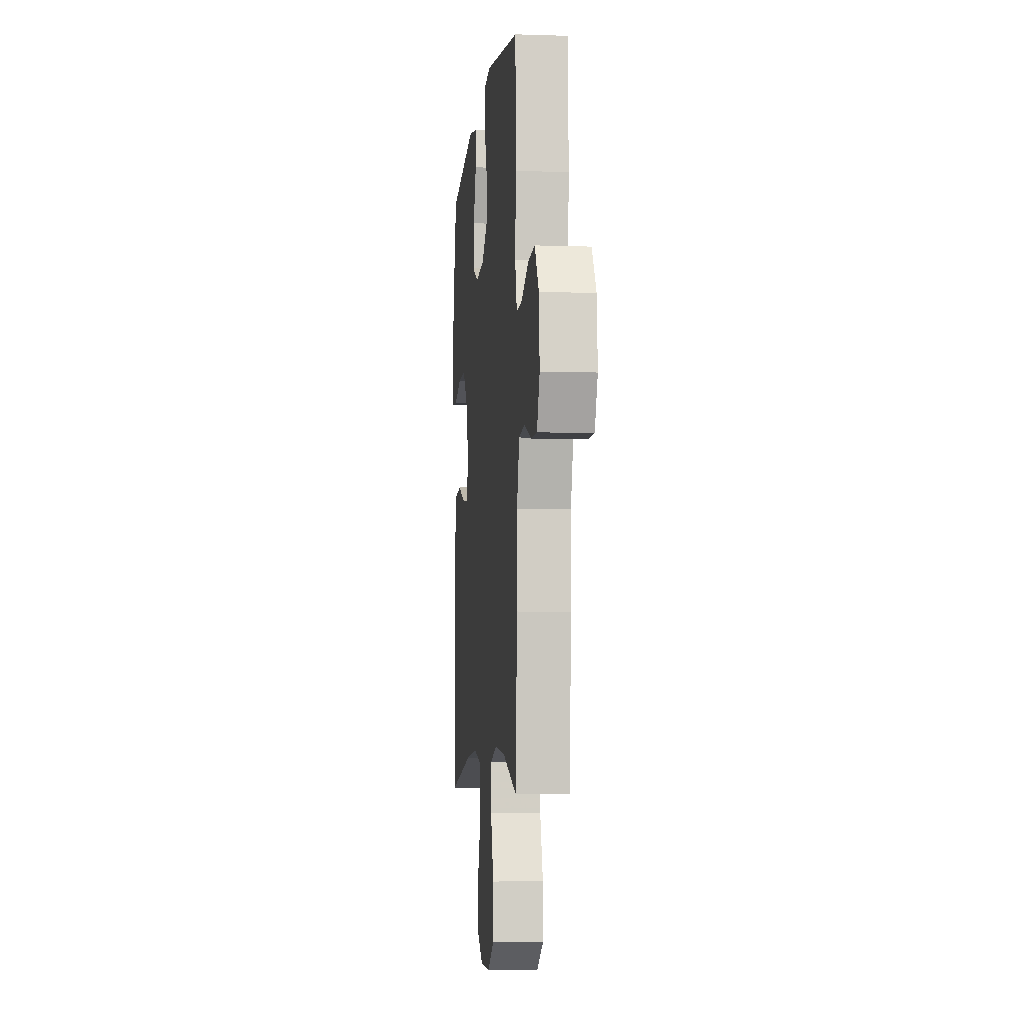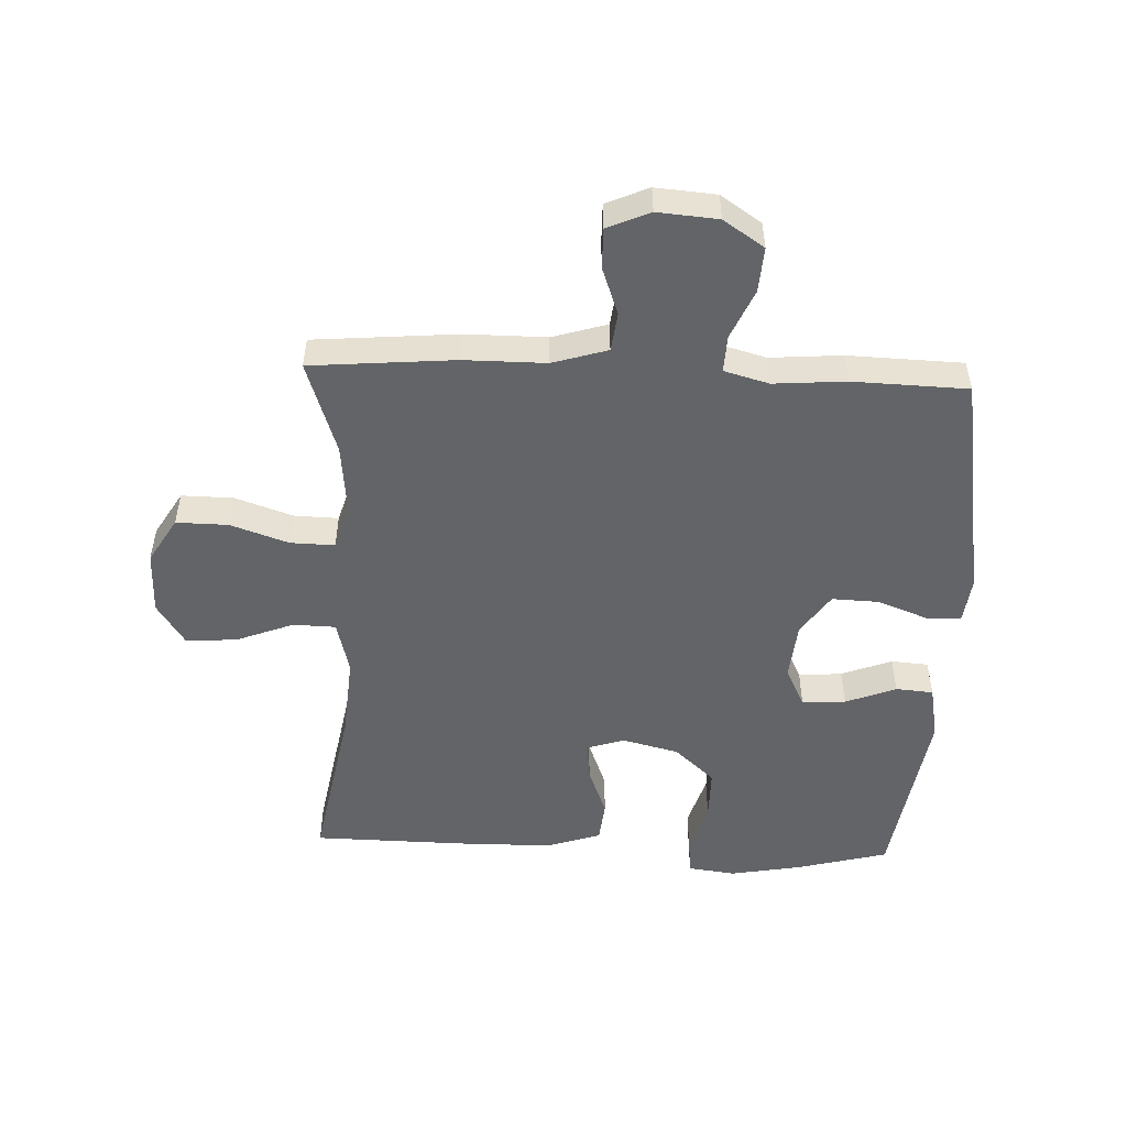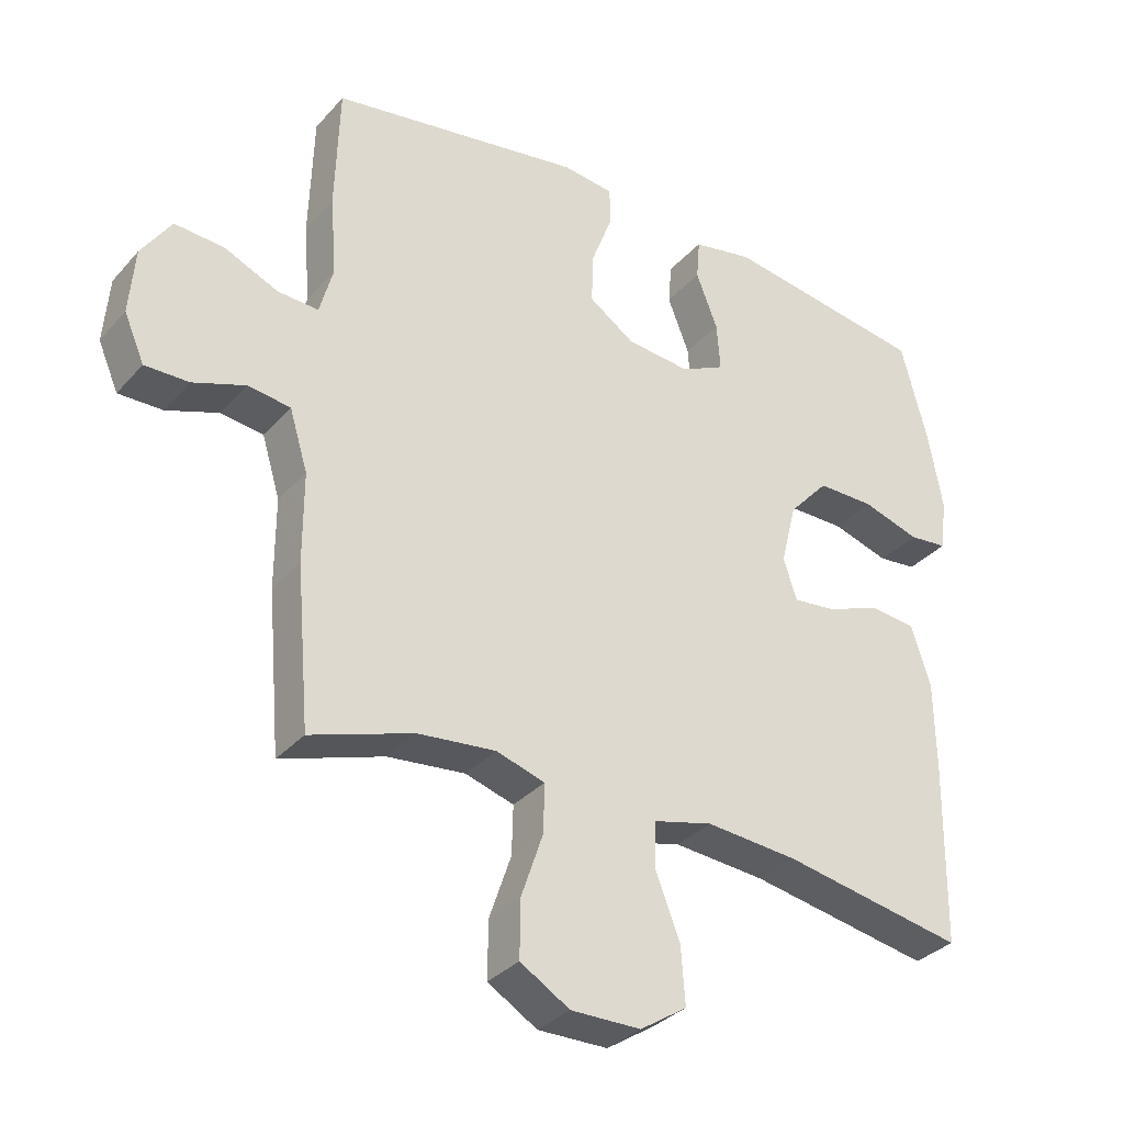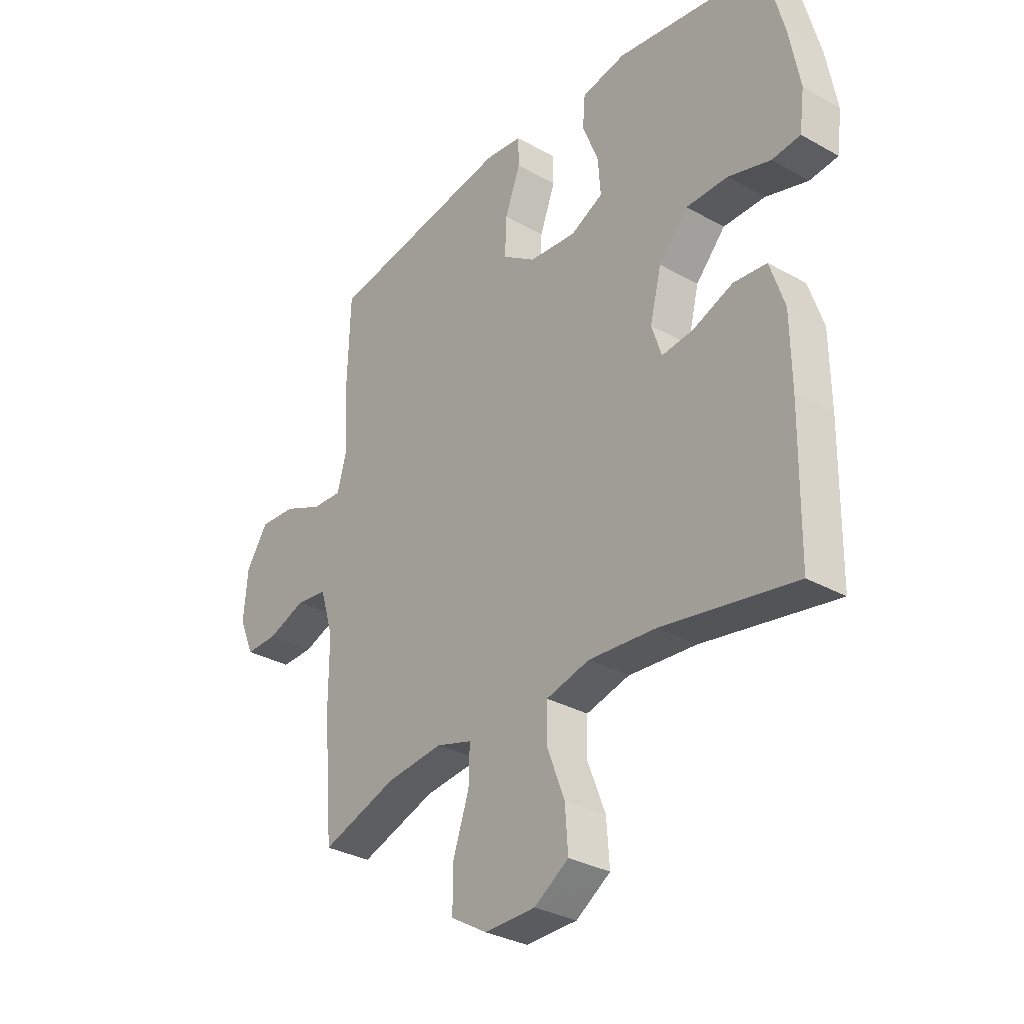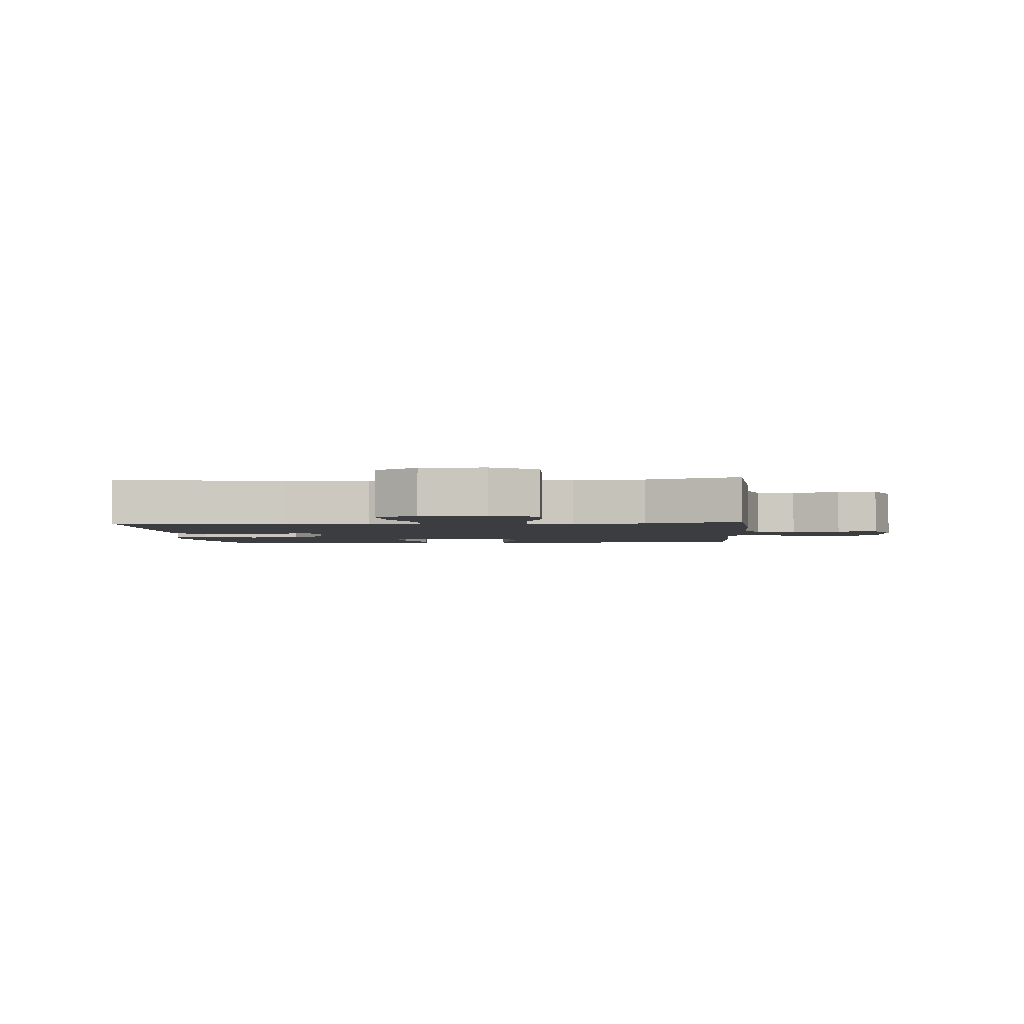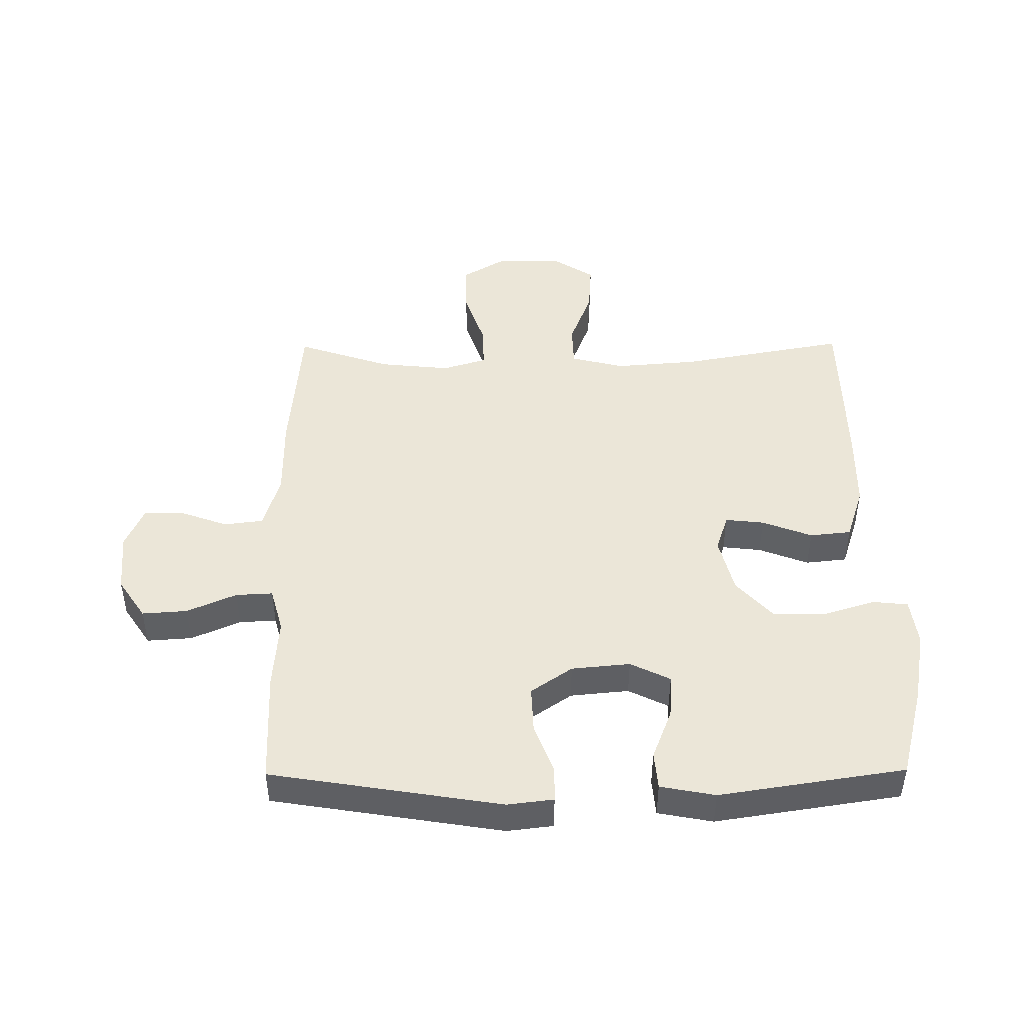
<metadata>
{"format":"obj","ext":"obj","renderer":"f3d","projection":"perspective","resolution":1024,"background":"white","views":[{"elev":-5.9,"azim":-95.8,"up":"+Z"},{"elev":-51.1,"azim":-92.4,"up":"+Y"},{"elev":-33.1,"azim":-34.5,"up":"+Z"},{"elev":-31.8,"azim":51.6,"up":"+Z"},{"elev":-2.6,"azim":-175.9,"up":"+Y"},{"elev":46.2,"azim":-0.5,"up":"+Y"}]}
</metadata>
<code>
v -0.5 0.07 0.5
v -0.126 0.07 0.561
v -0.051 0.07 0.552
v -0.05 0.07 0.496
v -0.081 0.07 0.414
v -0.084 0.07 0.338
v -0.017 0.07 0.292
v 0.078 0.07 0.283
v 0.143 0.07 0.315
v 0.138 0.07 0.386
v 0.106 0.07 0.468
v 0.111 0.07 0.529
v 0.2 0.07 0.546
v 0.5 0.07 0.5
v 0.539 0.07 0.351
v 0.56 0.07 0.235
v 0.55 0.07 0.158
v 0.493 0.07 0.152
v 0.408 0.07 0.178
v 0.324 0.07 0.178
v 0.265 0.07 0.113
v 0.242 0.07 0.021
v 0.262 0.07 -0.04
v 0.325 0.07 -0.033
v 0.406 0.07 -0.002
v 0.473 0.07 -0.009
v 0.502 0.07 -0.097
v 0.504 0.07 -0.231
v 0.5 0.07 -0.5
v 0.231 0.07 -0.451
v 0.096 0.07 -0.44
v 0.009 0.07 -0.462
v 0.007 0.07 -0.531
v 0.043 0.07 -0.624
v 0.049 0.07 -0.707
v -0.02 0.07 -0.752
v -0.123 0.07 -0.753
v -0.196 0.07 -0.709
v -0.195 0.07 -0.625
v -0.163 0.07 -0.531
v -0.161 0.07 -0.459
v -0.233 0.07 -0.437
v -0.348 0.07 -0.449
v -0.5 0.07 -0.5
v -0.52 0.07 -0.267
v -0.52 0.07 -0.134
v -0.547 0.07 -0.045
v -0.61 0.07 -0.037
v -0.687 0.07 -0.065
v -0.752 0.07 -0.066
v -0.782 0.07 0.003
v -0.774 0.07 0.101
v -0.73 0.07 0.167
v -0.657 0.07 0.162
v -0.577 0.07 0.127
v -0.517 0.07 0.124
v -0.497 0.07 0.197
v -0.506 0.07 0.314
v -0.5 0 0.5
v -0.126 0 0.561
v -0.051 0 0.552
v -0.05 0 0.496
v -0.081 0 0.414
v -0.084 0 0.338
v -0.017 0 0.292
v 0.078 0 0.283
v 0.143 0 0.315
v 0.138 0 0.386
v 0.106 0 0.468
v 0.111 0 0.529
v 0.2 0 0.546
v 0.5 0 0.5
v 0.539 0 0.351
v 0.56 0 0.235
v 0.55 0 0.158
v 0.493 0 0.152
v 0.408 0 0.178
v 0.324 0 0.178
v 0.265 0 0.113
v 0.242 0 0.021
v 0.262 0 -0.04
v 0.325 0 -0.033
v 0.406 0 -0.002
v 0.473 0 -0.009
v 0.502 0 -0.097
v 0.504 0 -0.231
v 0.5 0 -0.5
v 0.231 0 -0.451
v 0.096 0 -0.44
v 0.009 0 -0.462
v 0.007 0 -0.531
v 0.043 0 -0.624
v 0.049 0 -0.707
v -0.02 0 -0.752
v -0.123 0 -0.753
v -0.196 0 -0.709
v -0.195 0 -0.625
v -0.163 0 -0.531
v -0.161 0 -0.459
v -0.233 0 -0.437
v -0.348 0 -0.449
v -0.5 0 -0.5
v -0.52 0 -0.267
v -0.52 0 -0.134
v -0.547 0 -0.045
v -0.61 0 -0.037
v -0.687 0 -0.065
v -0.752 0 -0.066
v -0.782 0 0.003
v -0.774 0 0.101
v -0.73 0 0.167
v -0.657 0 0.162
v -0.577 0 0.127
v -0.517 0 0.124
v -0.497 0 0.197
v -0.506 0 0.314
f 3 4 5
f 2 3 5
f 1 2 5
f 58 1 5
f 57 58 5
f 56 57 5 6
f 53 54 55
f 52 53 55
f 51 52 55
f 50 51 55
f 49 50 55
f 48 49 55
f 47 48 55 56
f 56 6 7
f 47 56 7
f 46 47 7
f 46 7 8
f 45 46 8
f 44 45 8
f 43 44 8
f 38 39 40
f 37 38 40
f 36 37 40
f 35 36 40
f 34 35 40
f 33 34 40
f 32 33 40 41
f 31 32 41 42
f 28 29 30
f 27 28 30
f 26 27 30
f 25 26 30
f 24 25 30
f 23 24 30 31
f 22 23 31 42
f 17 18 19
f 16 17 19
f 15 16 19
f 14 15 19
f 13 14 19
f 12 13 19
f 11 12 19
f 10 11 19
f 9 10 19 20
f 43 8 9
f 42 43 9
f 22 42 9
f 21 22 9
f 9 20 21
f 63 62 61
f 63 61 60
f 63 60 59
f 63 59 116
f 63 116 115
f 64 63 115 114
f 113 112 111
f 113 111 110
f 113 110 109
f 113 109 108
f 113 108 107
f 113 107 106
f 114 113 106 105
f 65 64 114
f 65 114 105
f 65 105 104
f 66 65 104
f 66 104 103
f 66 103 102
f 66 102 101
f 98 97 96
f 98 96 95
f 98 95 94
f 98 94 93
f 98 93 92
f 98 92 91
f 99 98 91 90
f 100 99 90 89
f 88 87 86
f 88 86 85
f 88 85 84
f 88 84 83
f 88 83 82
f 89 88 82 81
f 100 89 81 80
f 77 76 75
f 77 75 74
f 77 74 73
f 77 73 72
f 77 72 71
f 77 71 70
f 77 70 69
f 77 69 68
f 78 77 68 67
f 67 66 101
f 67 101 100
f 67 100 80
f 67 80 79
f 79 78 67
f 1 59 60 2
f 2 60 61 3
f 3 61 62 4
f 4 62 63 5
f 5 63 64 6
f 6 64 65 7
f 7 65 66 8
f 8 66 67 9
f 9 67 68 10
f 10 68 69 11
f 11 69 70 12
f 12 70 71 13
f 13 71 72 14
f 14 72 73 15
f 15 73 74 16
f 16 74 75 17
f 17 75 76 18
f 18 76 77 19
f 19 77 78 20
f 20 78 79 21
f 21 79 80 22
f 22 80 81 23
f 23 81 82 24
f 24 82 83 25
f 25 83 84 26
f 26 84 85 27
f 27 85 86 28
f 28 86 87 29
f 29 87 88 30
f 30 88 89 31
f 31 89 90 32
f 32 90 91 33
f 33 91 92 34
f 34 92 93 35
f 35 93 94 36
f 36 94 95 37
f 37 95 96 38
f 38 96 97 39
f 39 97 98 40
f 40 98 99 41
f 41 99 100 42
f 42 100 101 43
f 43 101 102 44
f 44 102 103 45
f 45 103 104 46
f 46 104 105 47
f 47 105 106 48
f 48 106 107 49
f 49 107 108 50
f 50 108 109 51
f 51 109 110 52
f 52 110 111 53
f 53 111 112 54
f 54 112 113 55
f 55 113 114 56
f 56 114 115 57
f 57 115 116 58
f 58 116 59 1

</code>
